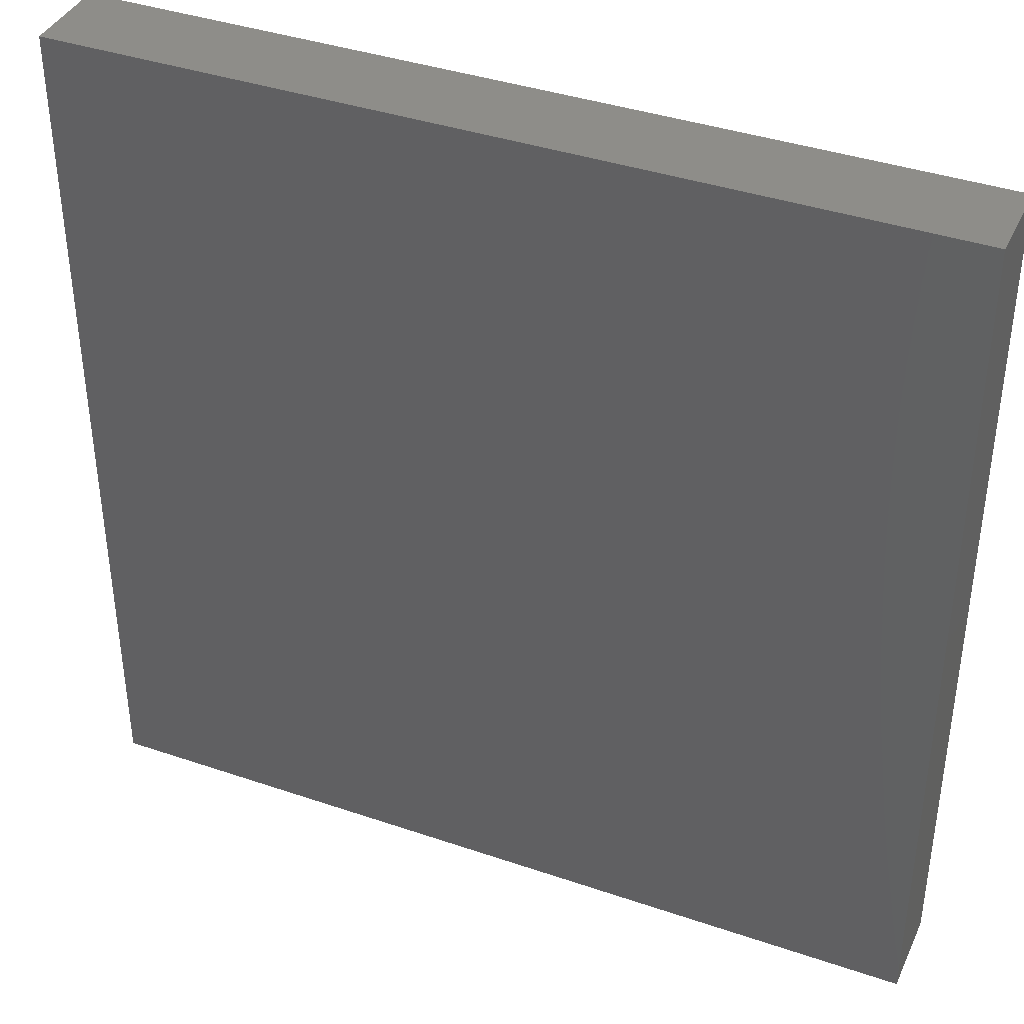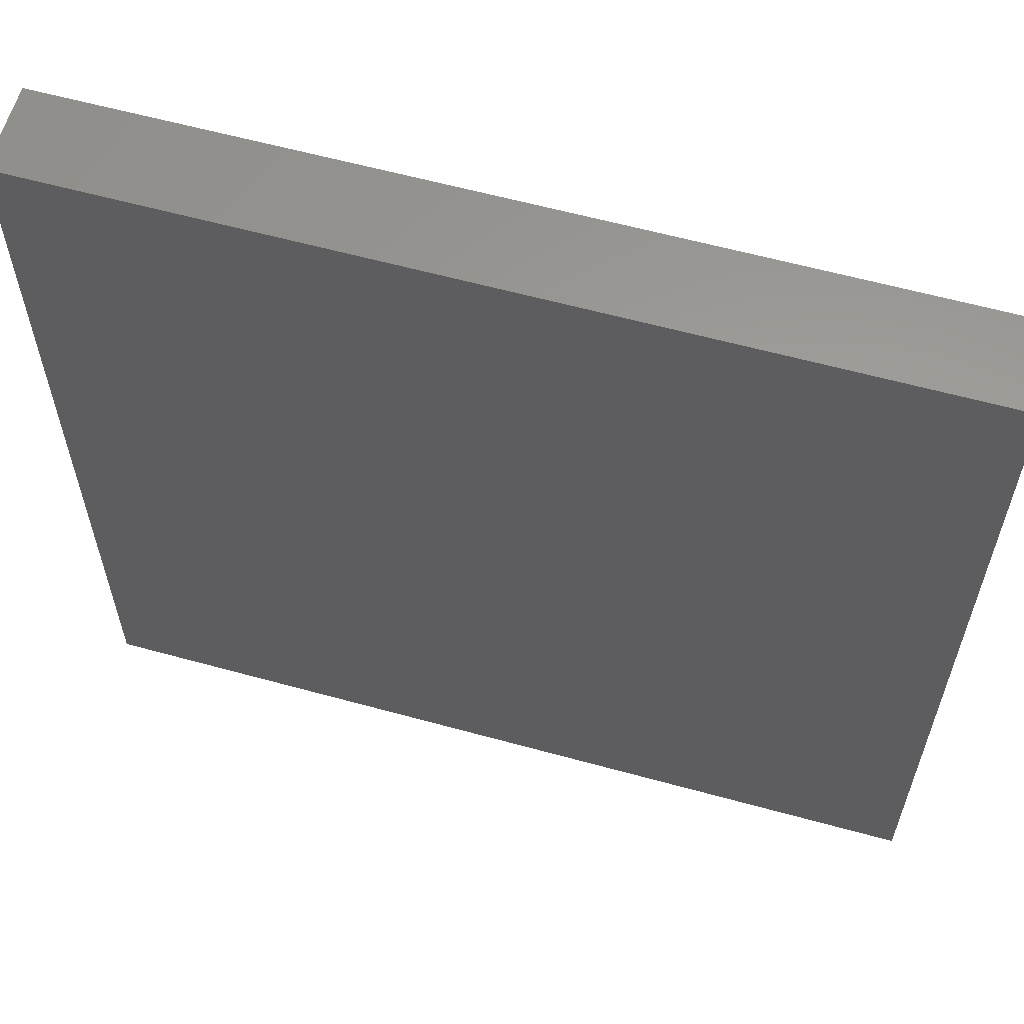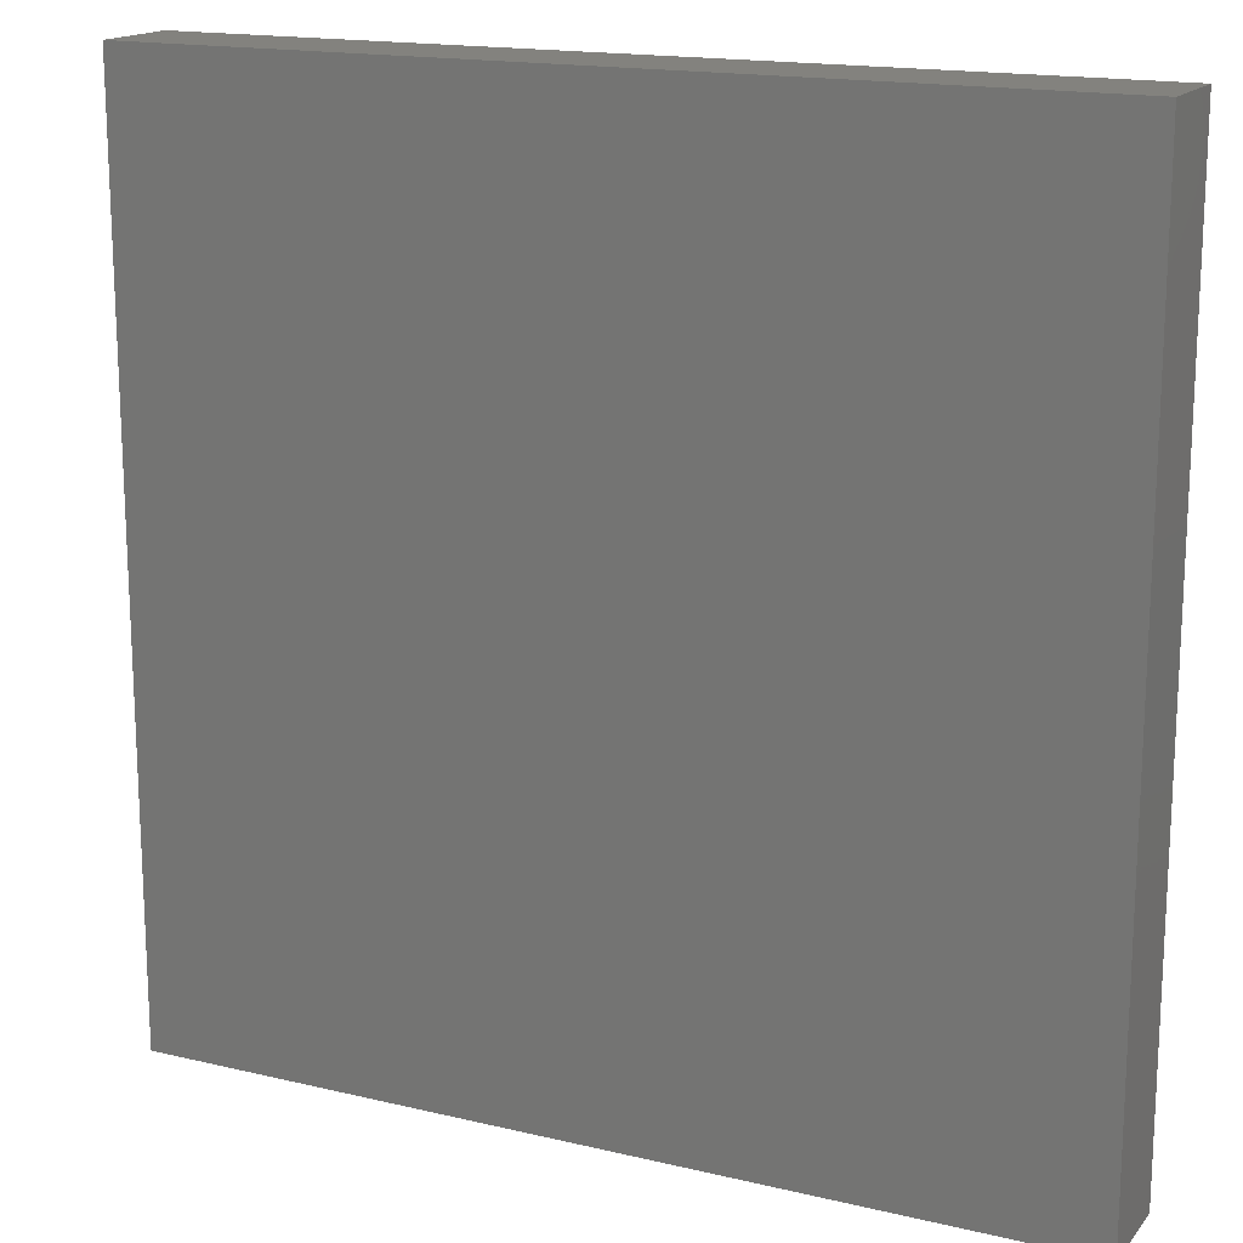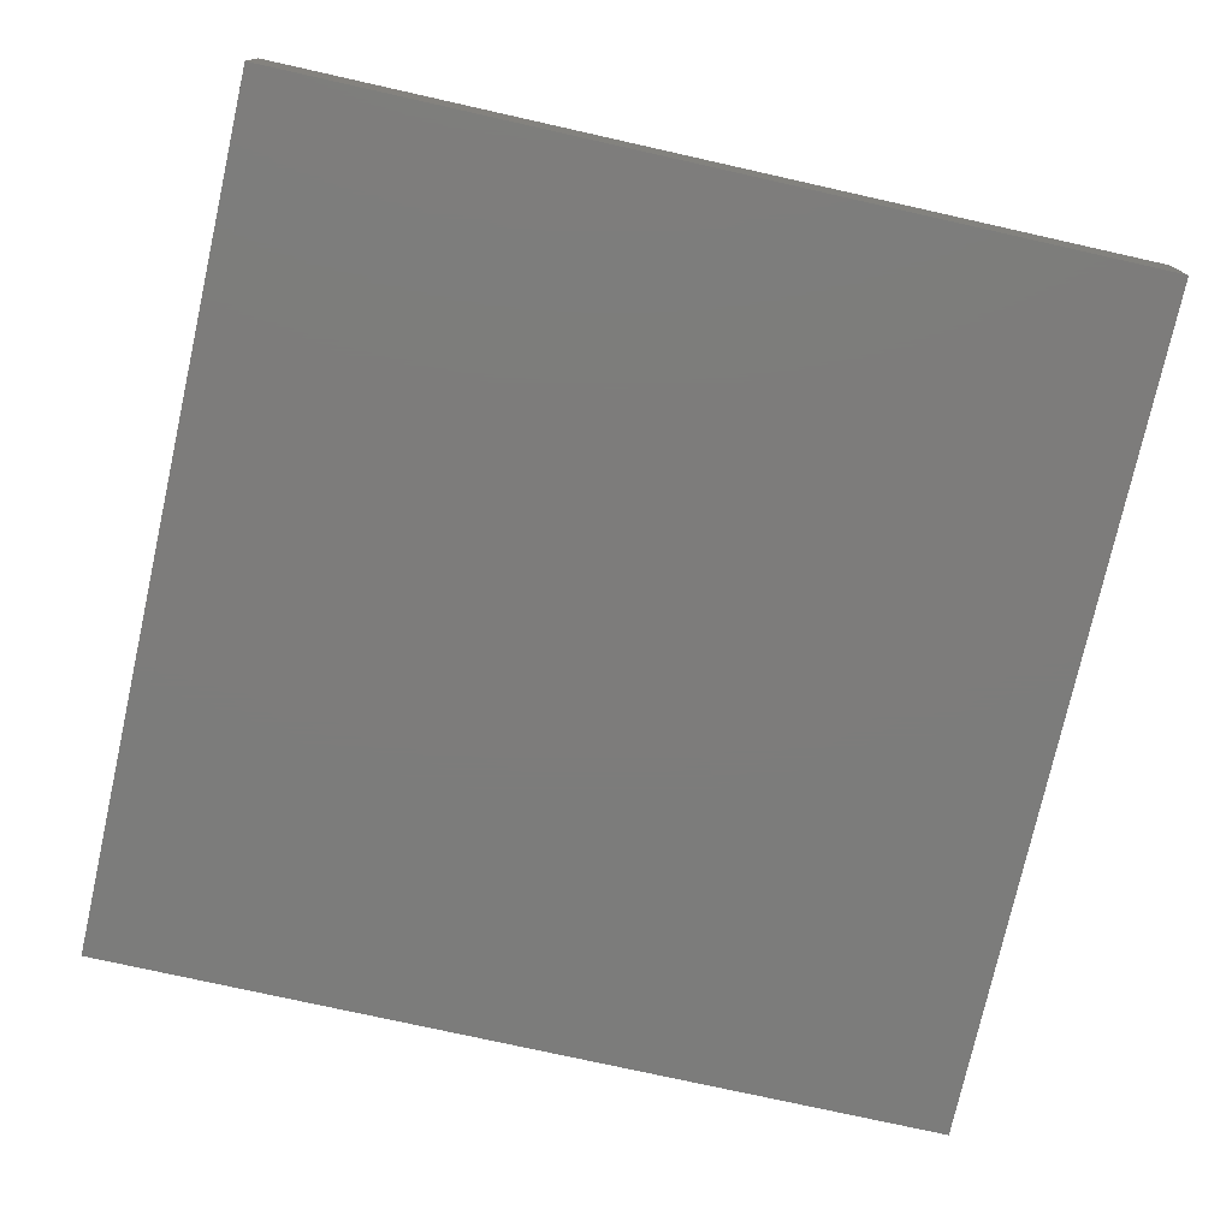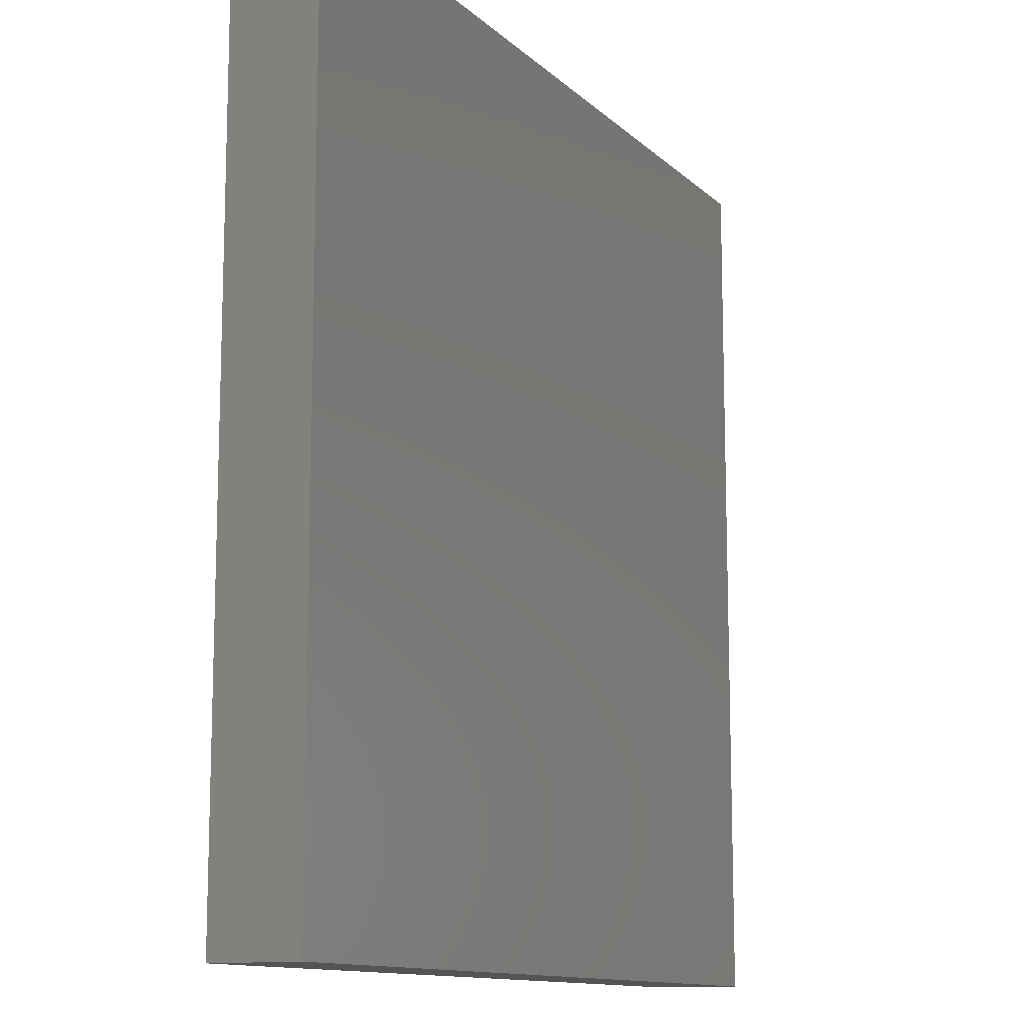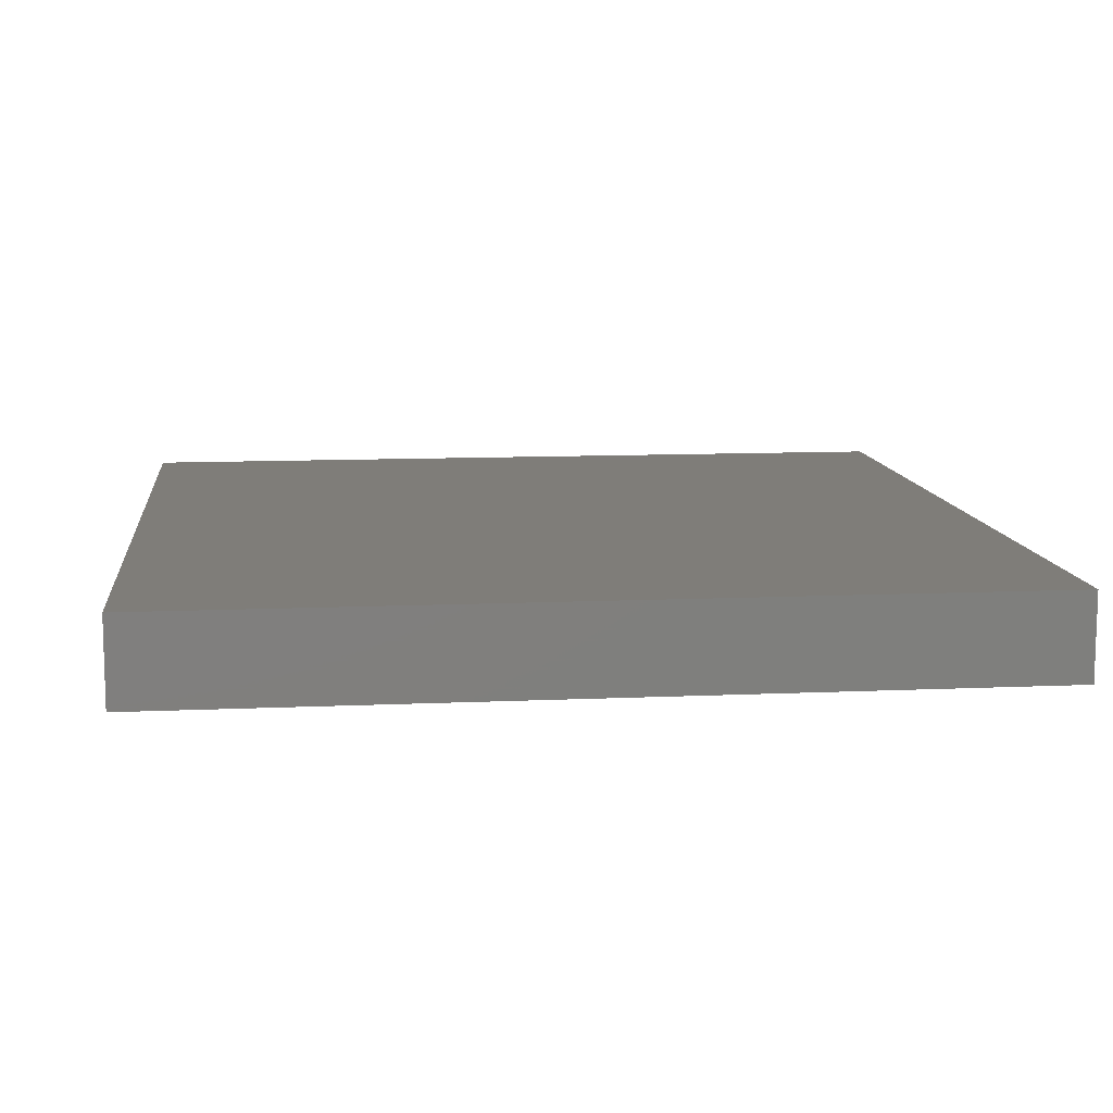
<metadata>
{"format":"stl","ext":"stl","renderer":"f3d","projection":"perspective","resolution":1024,"background":"white","views":[{"elev":39.2,"azim":-156.9,"up":"+Y"},{"elev":60.6,"azim":-164.3,"up":"+Y"},{"elev":16.5,"azim":25.9,"up":"+Y"},{"elev":-75.8,"azim":77.4,"up":"+Z"},{"elev":-12.1,"azim":117.0,"up":"+Y"},{"elev":10.8,"azim":173.6,"up":"+Z"}]}
</metadata>
<code>
# stl→obj: 8 verts, 12 faces
v -0.6904 0.03734 -0.1739
v -0.7959 0.03734 -0.1739
v -0.7959 -0.06819 -0.1739
v -0.6904 -0.06819 -0.1739
v -0.6904 -0.06819 -0.1845
v -0.6904 0.03734 -0.1845
v -0.7959 -0.06819 -0.1845
v -0.7959 0.03734 -0.1845
f 1 2 3
f 1 3 4
f 5 6 1
f 5 1 4
f 5 4 3
f 5 3 7
f 8 7 3
f 8 3 2
f 8 2 1
f 8 1 6
f 8 6 5
f 8 5 7

</code>
